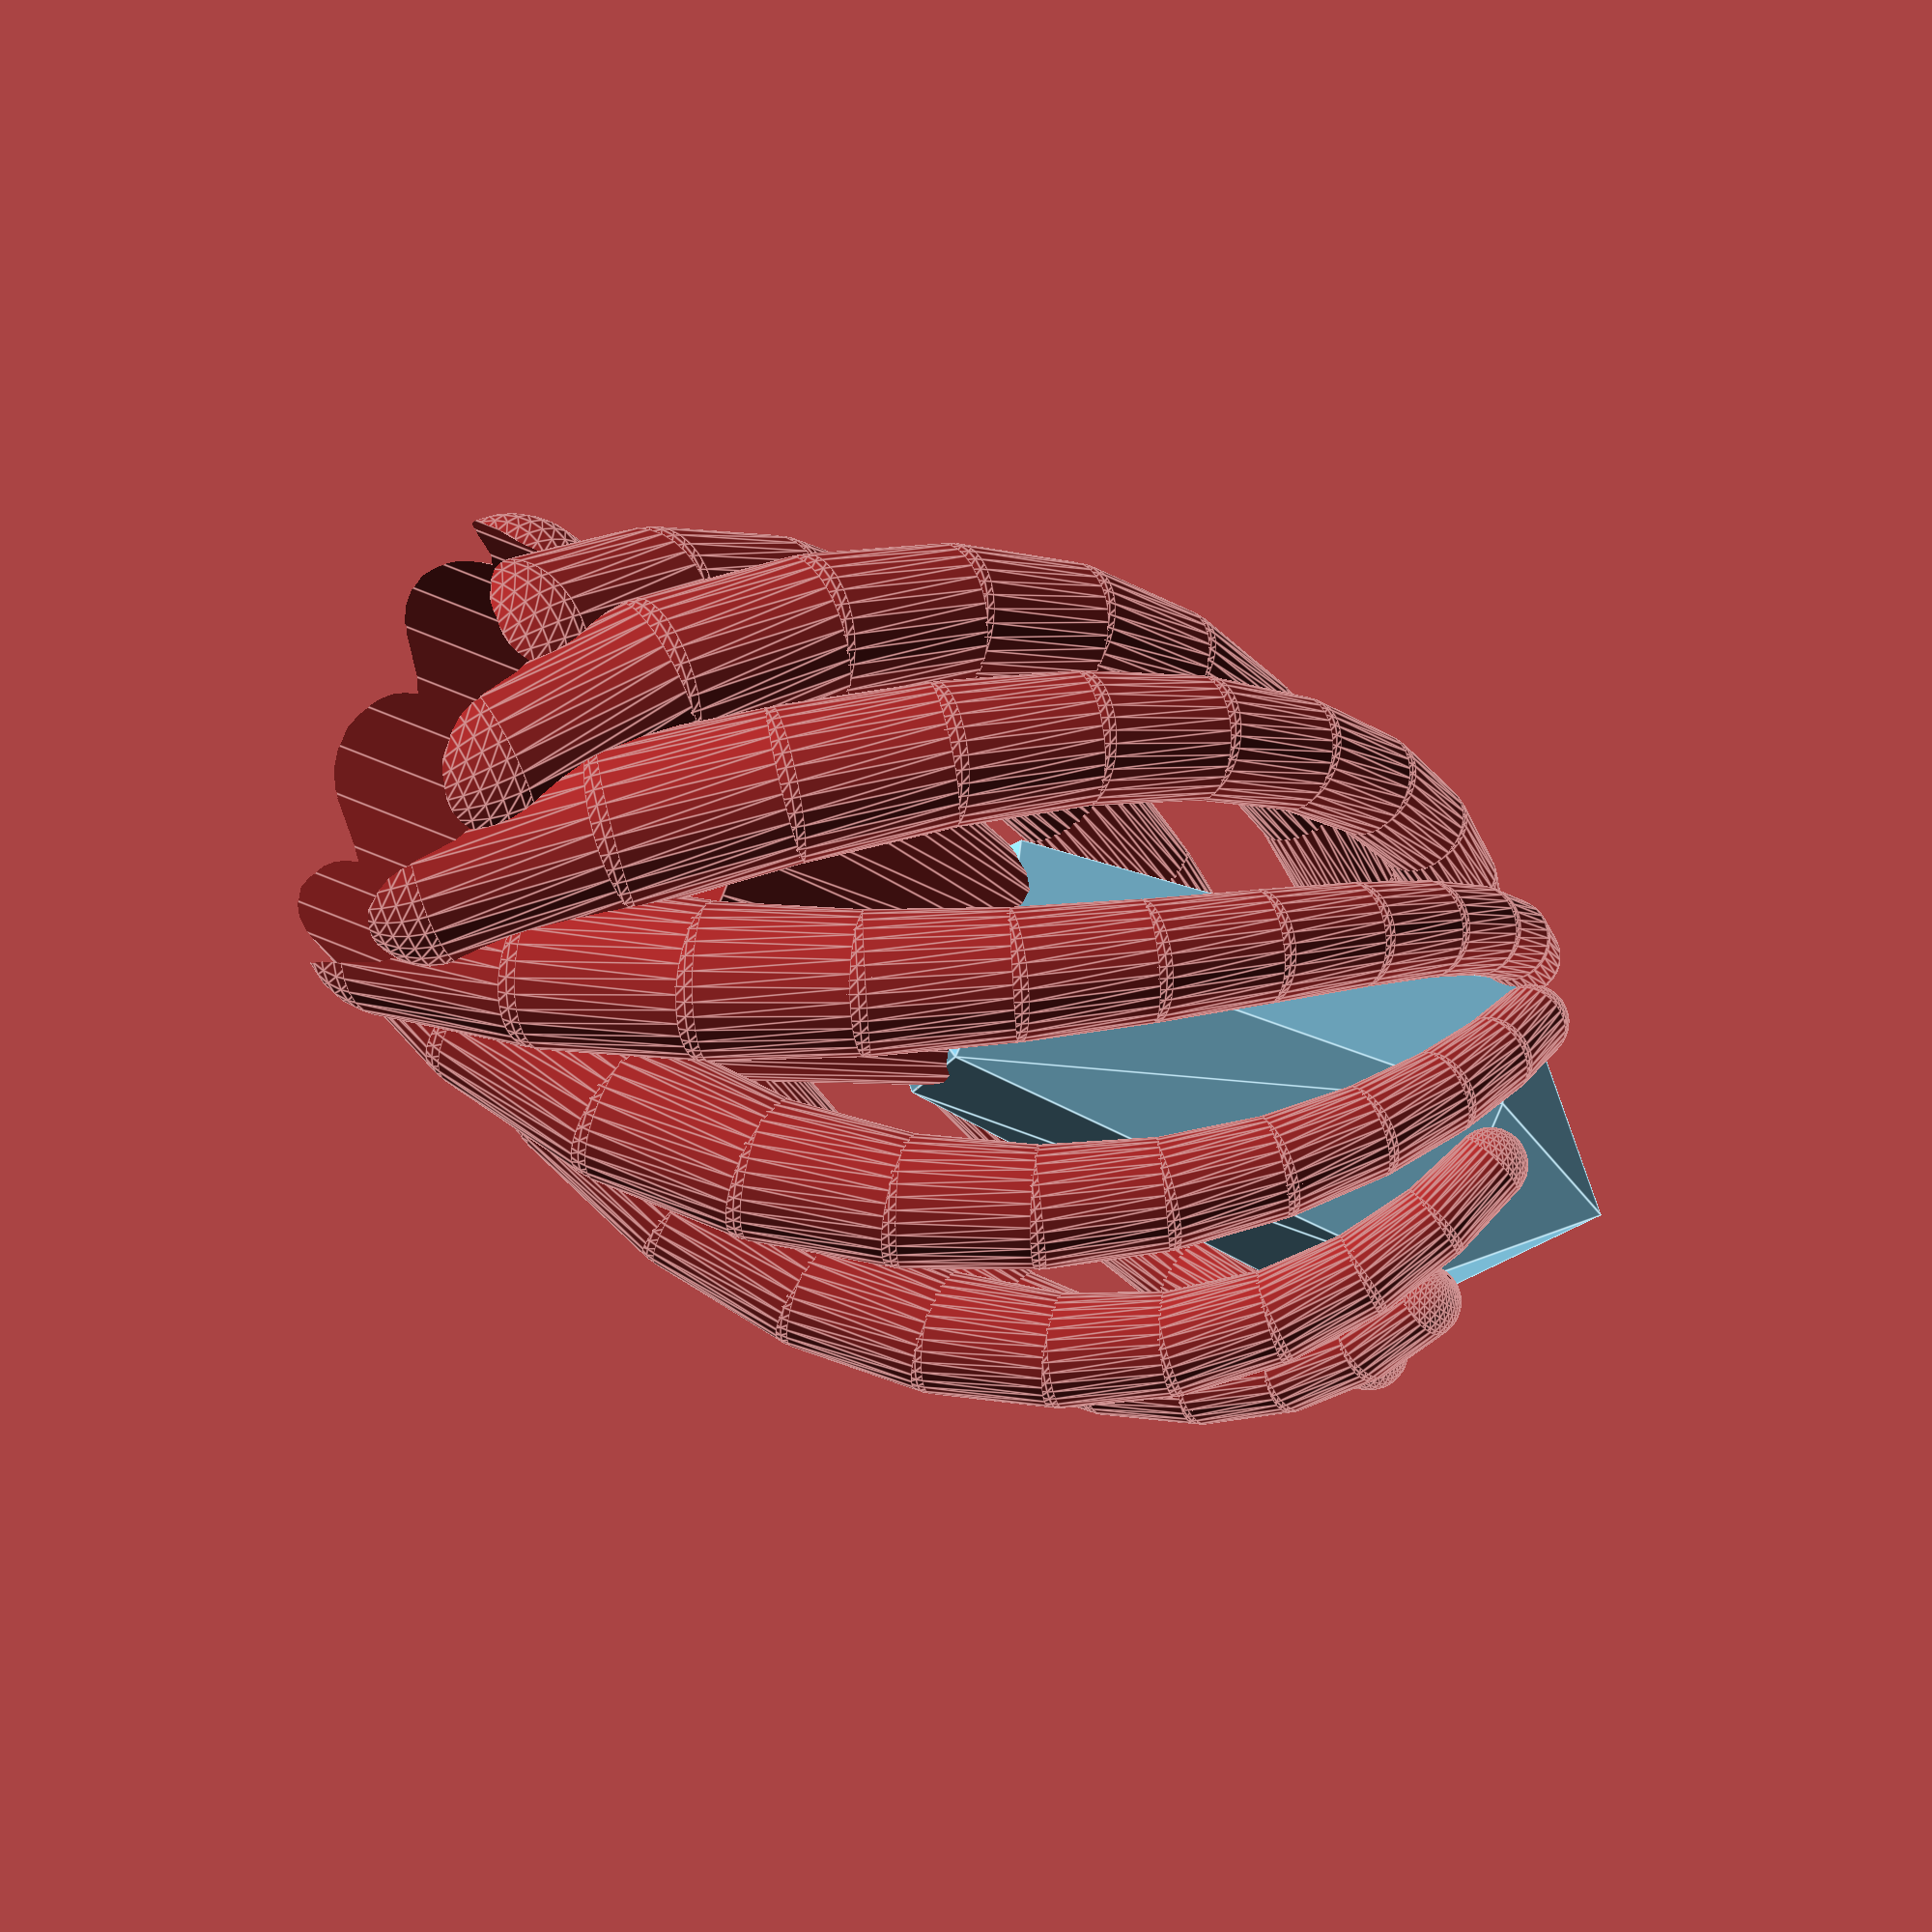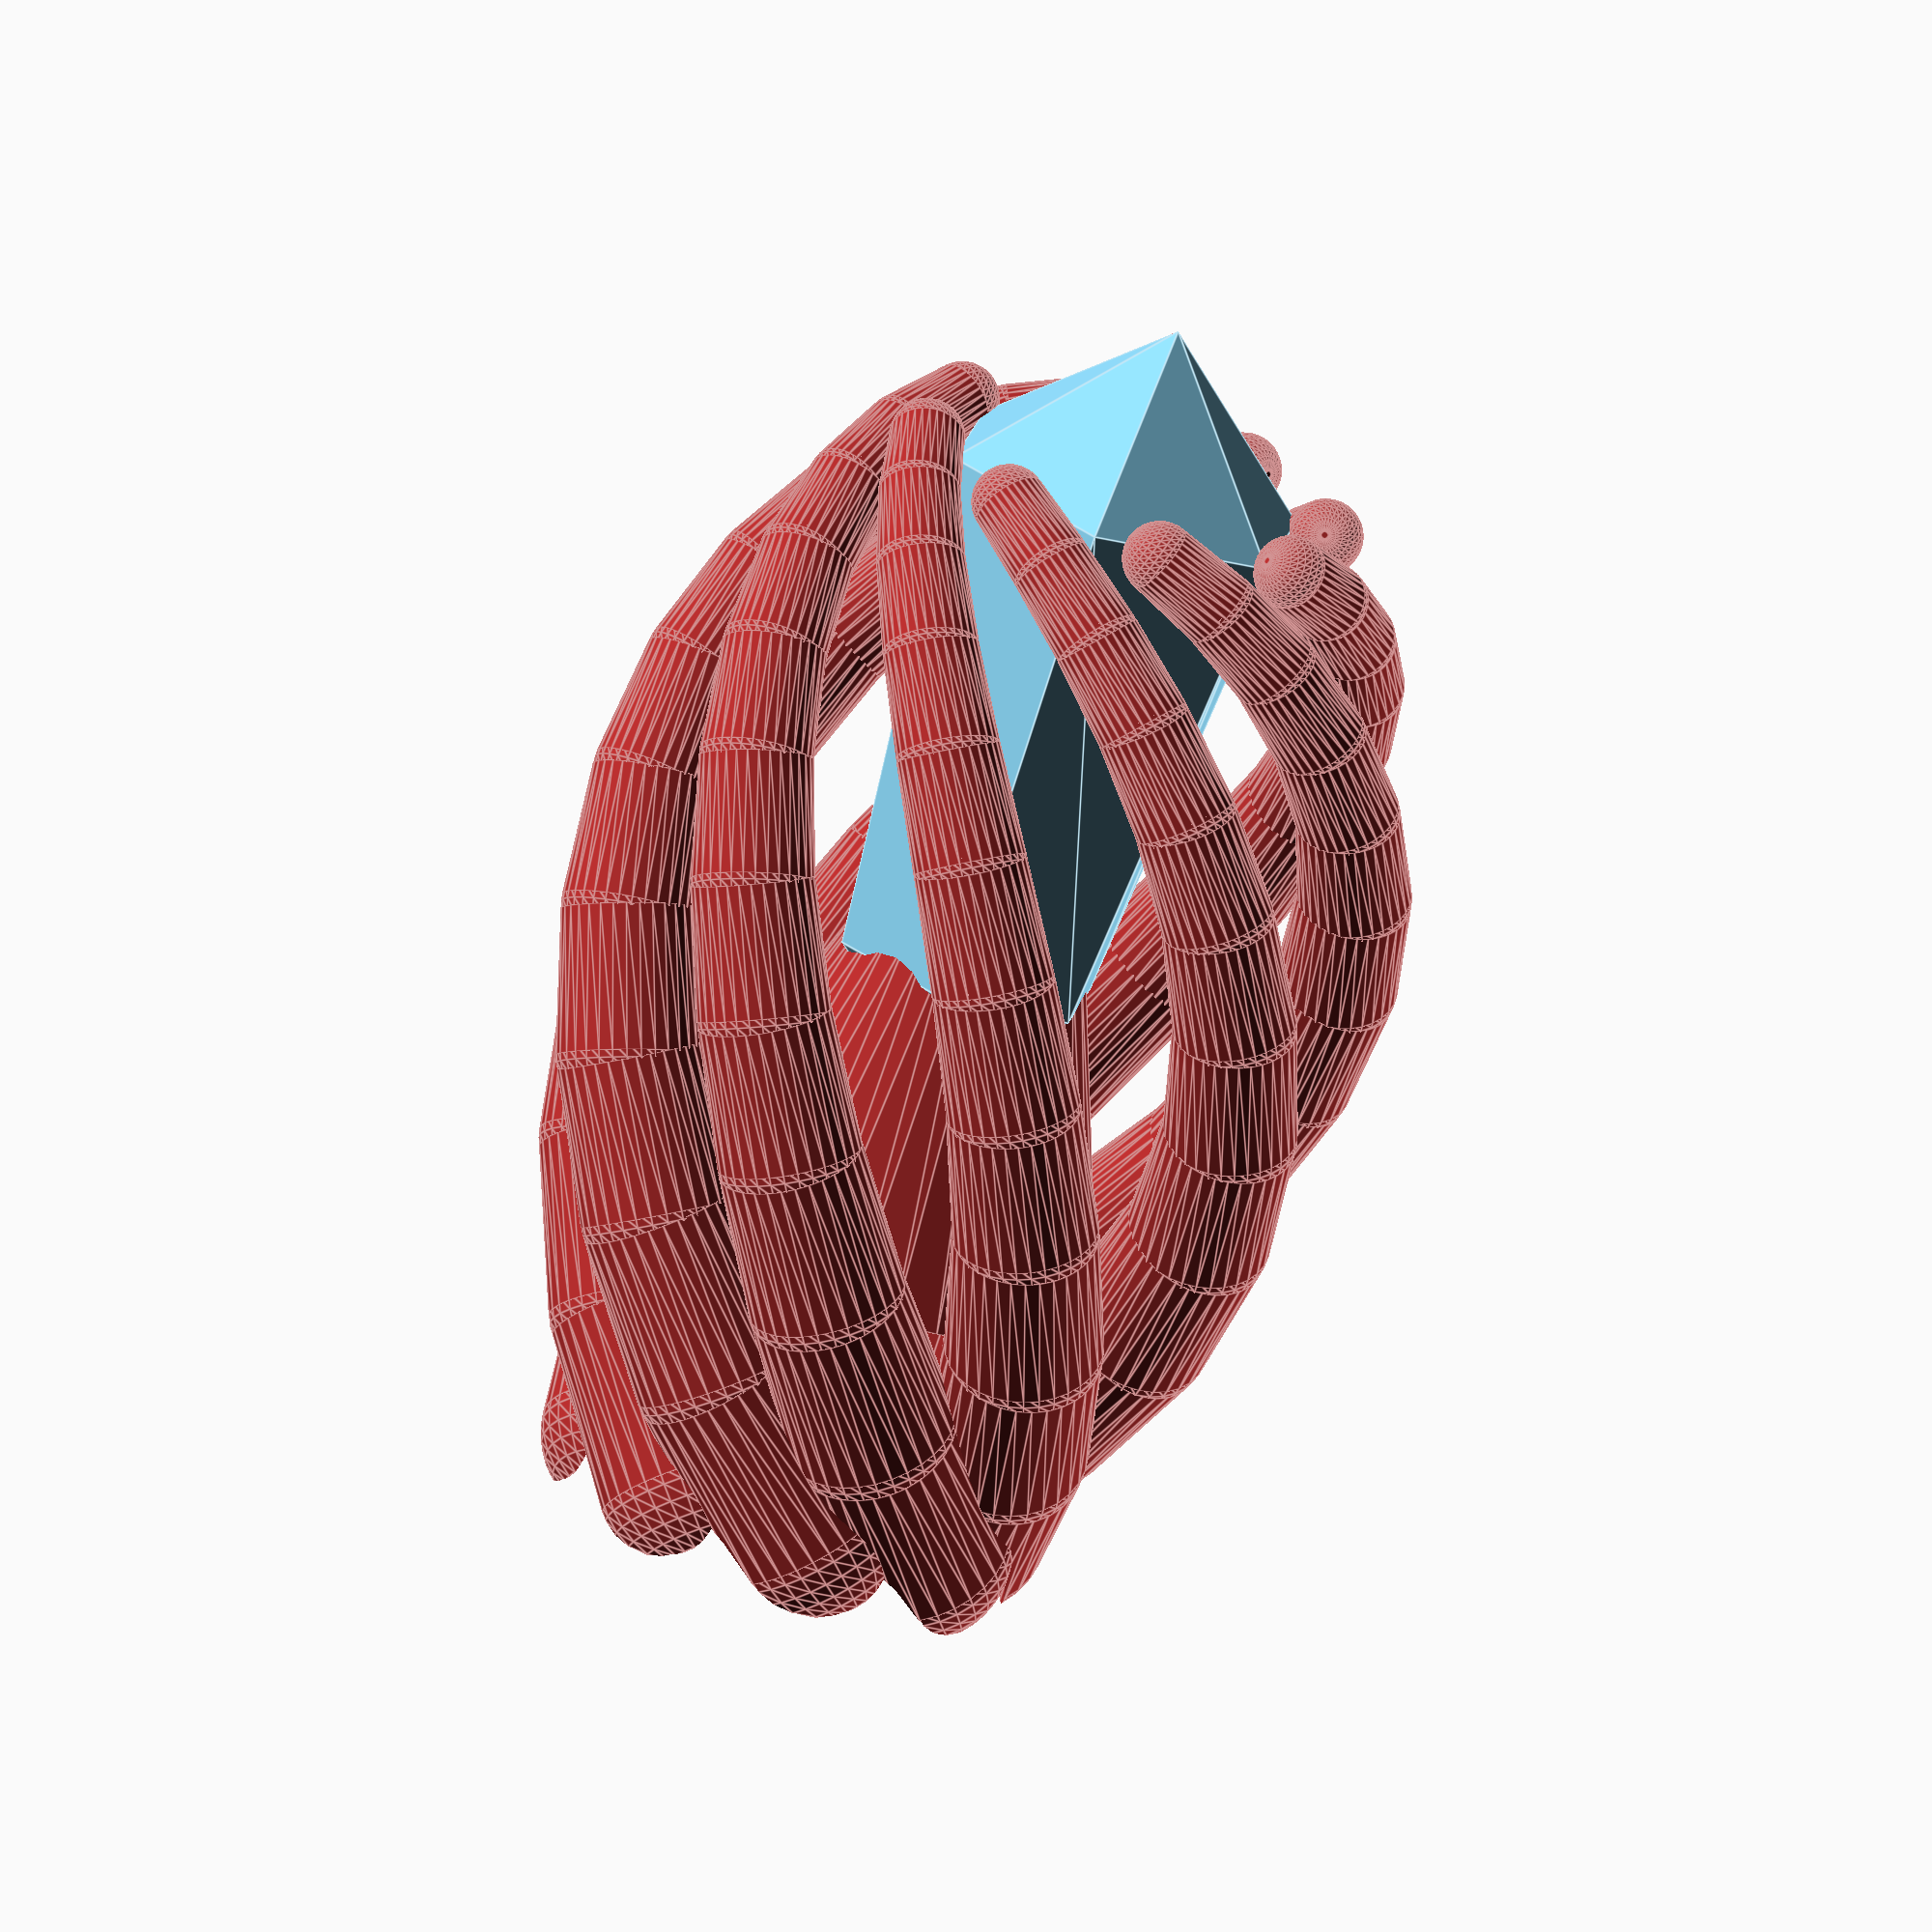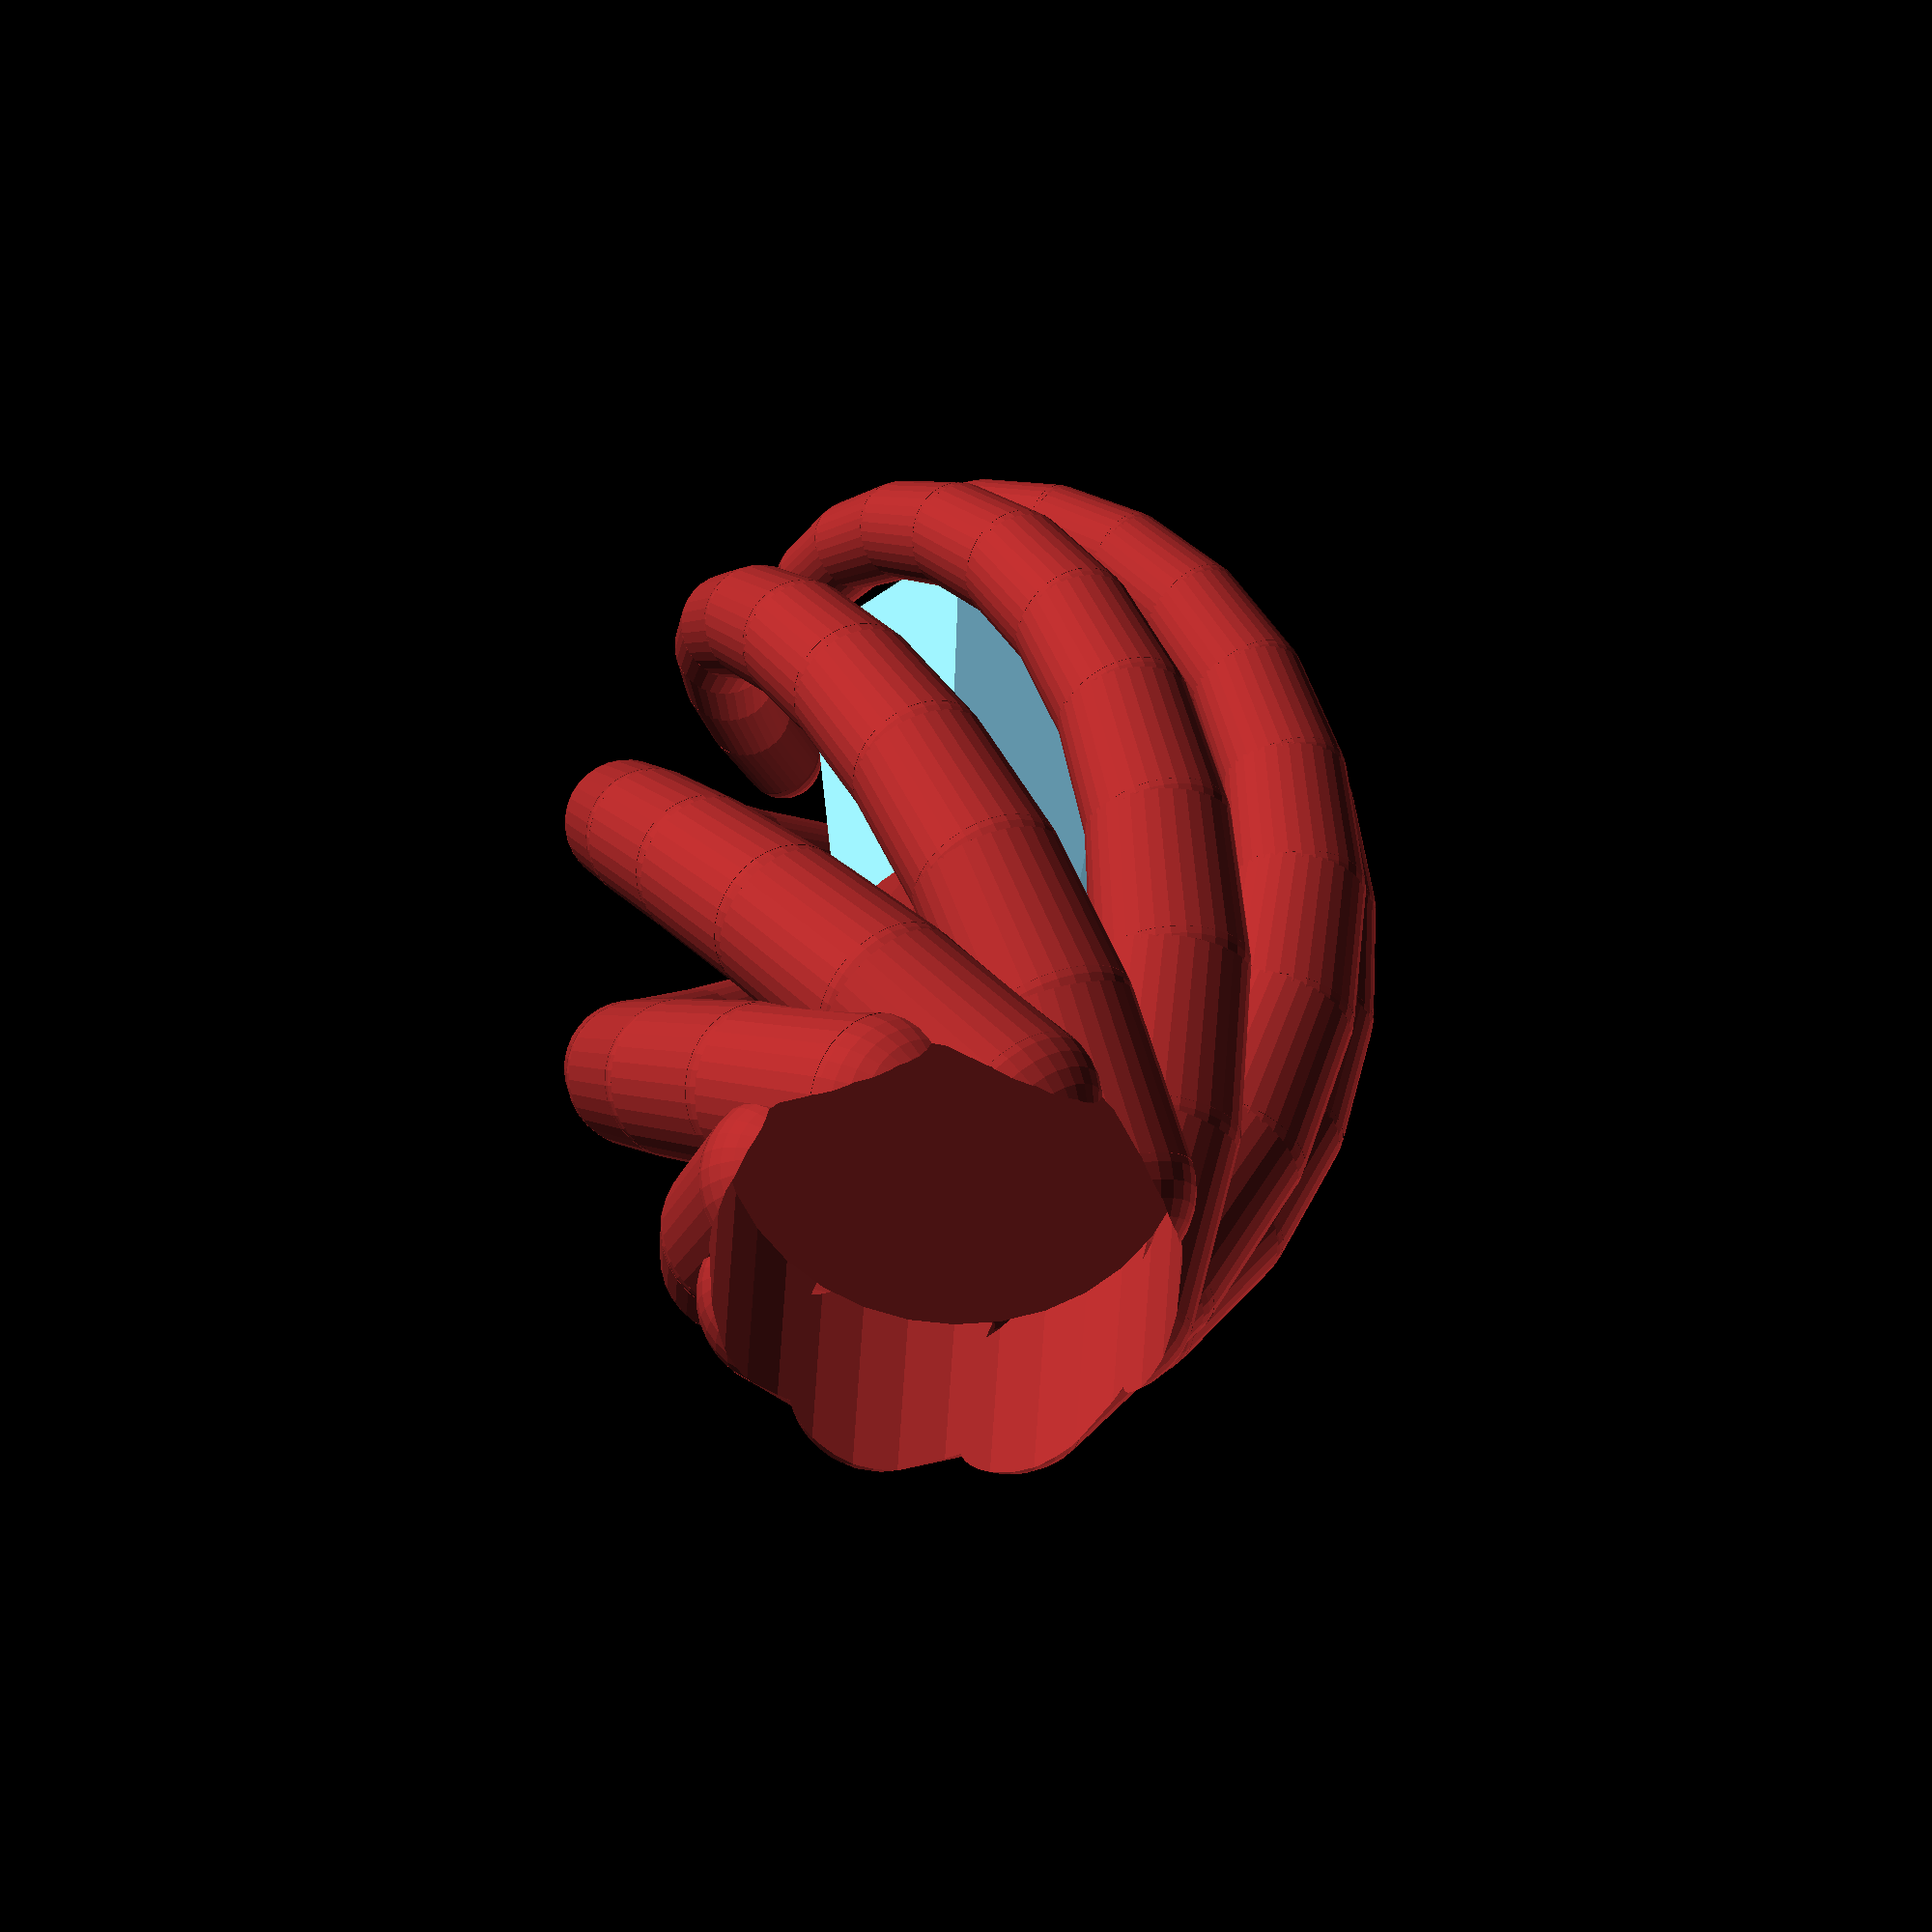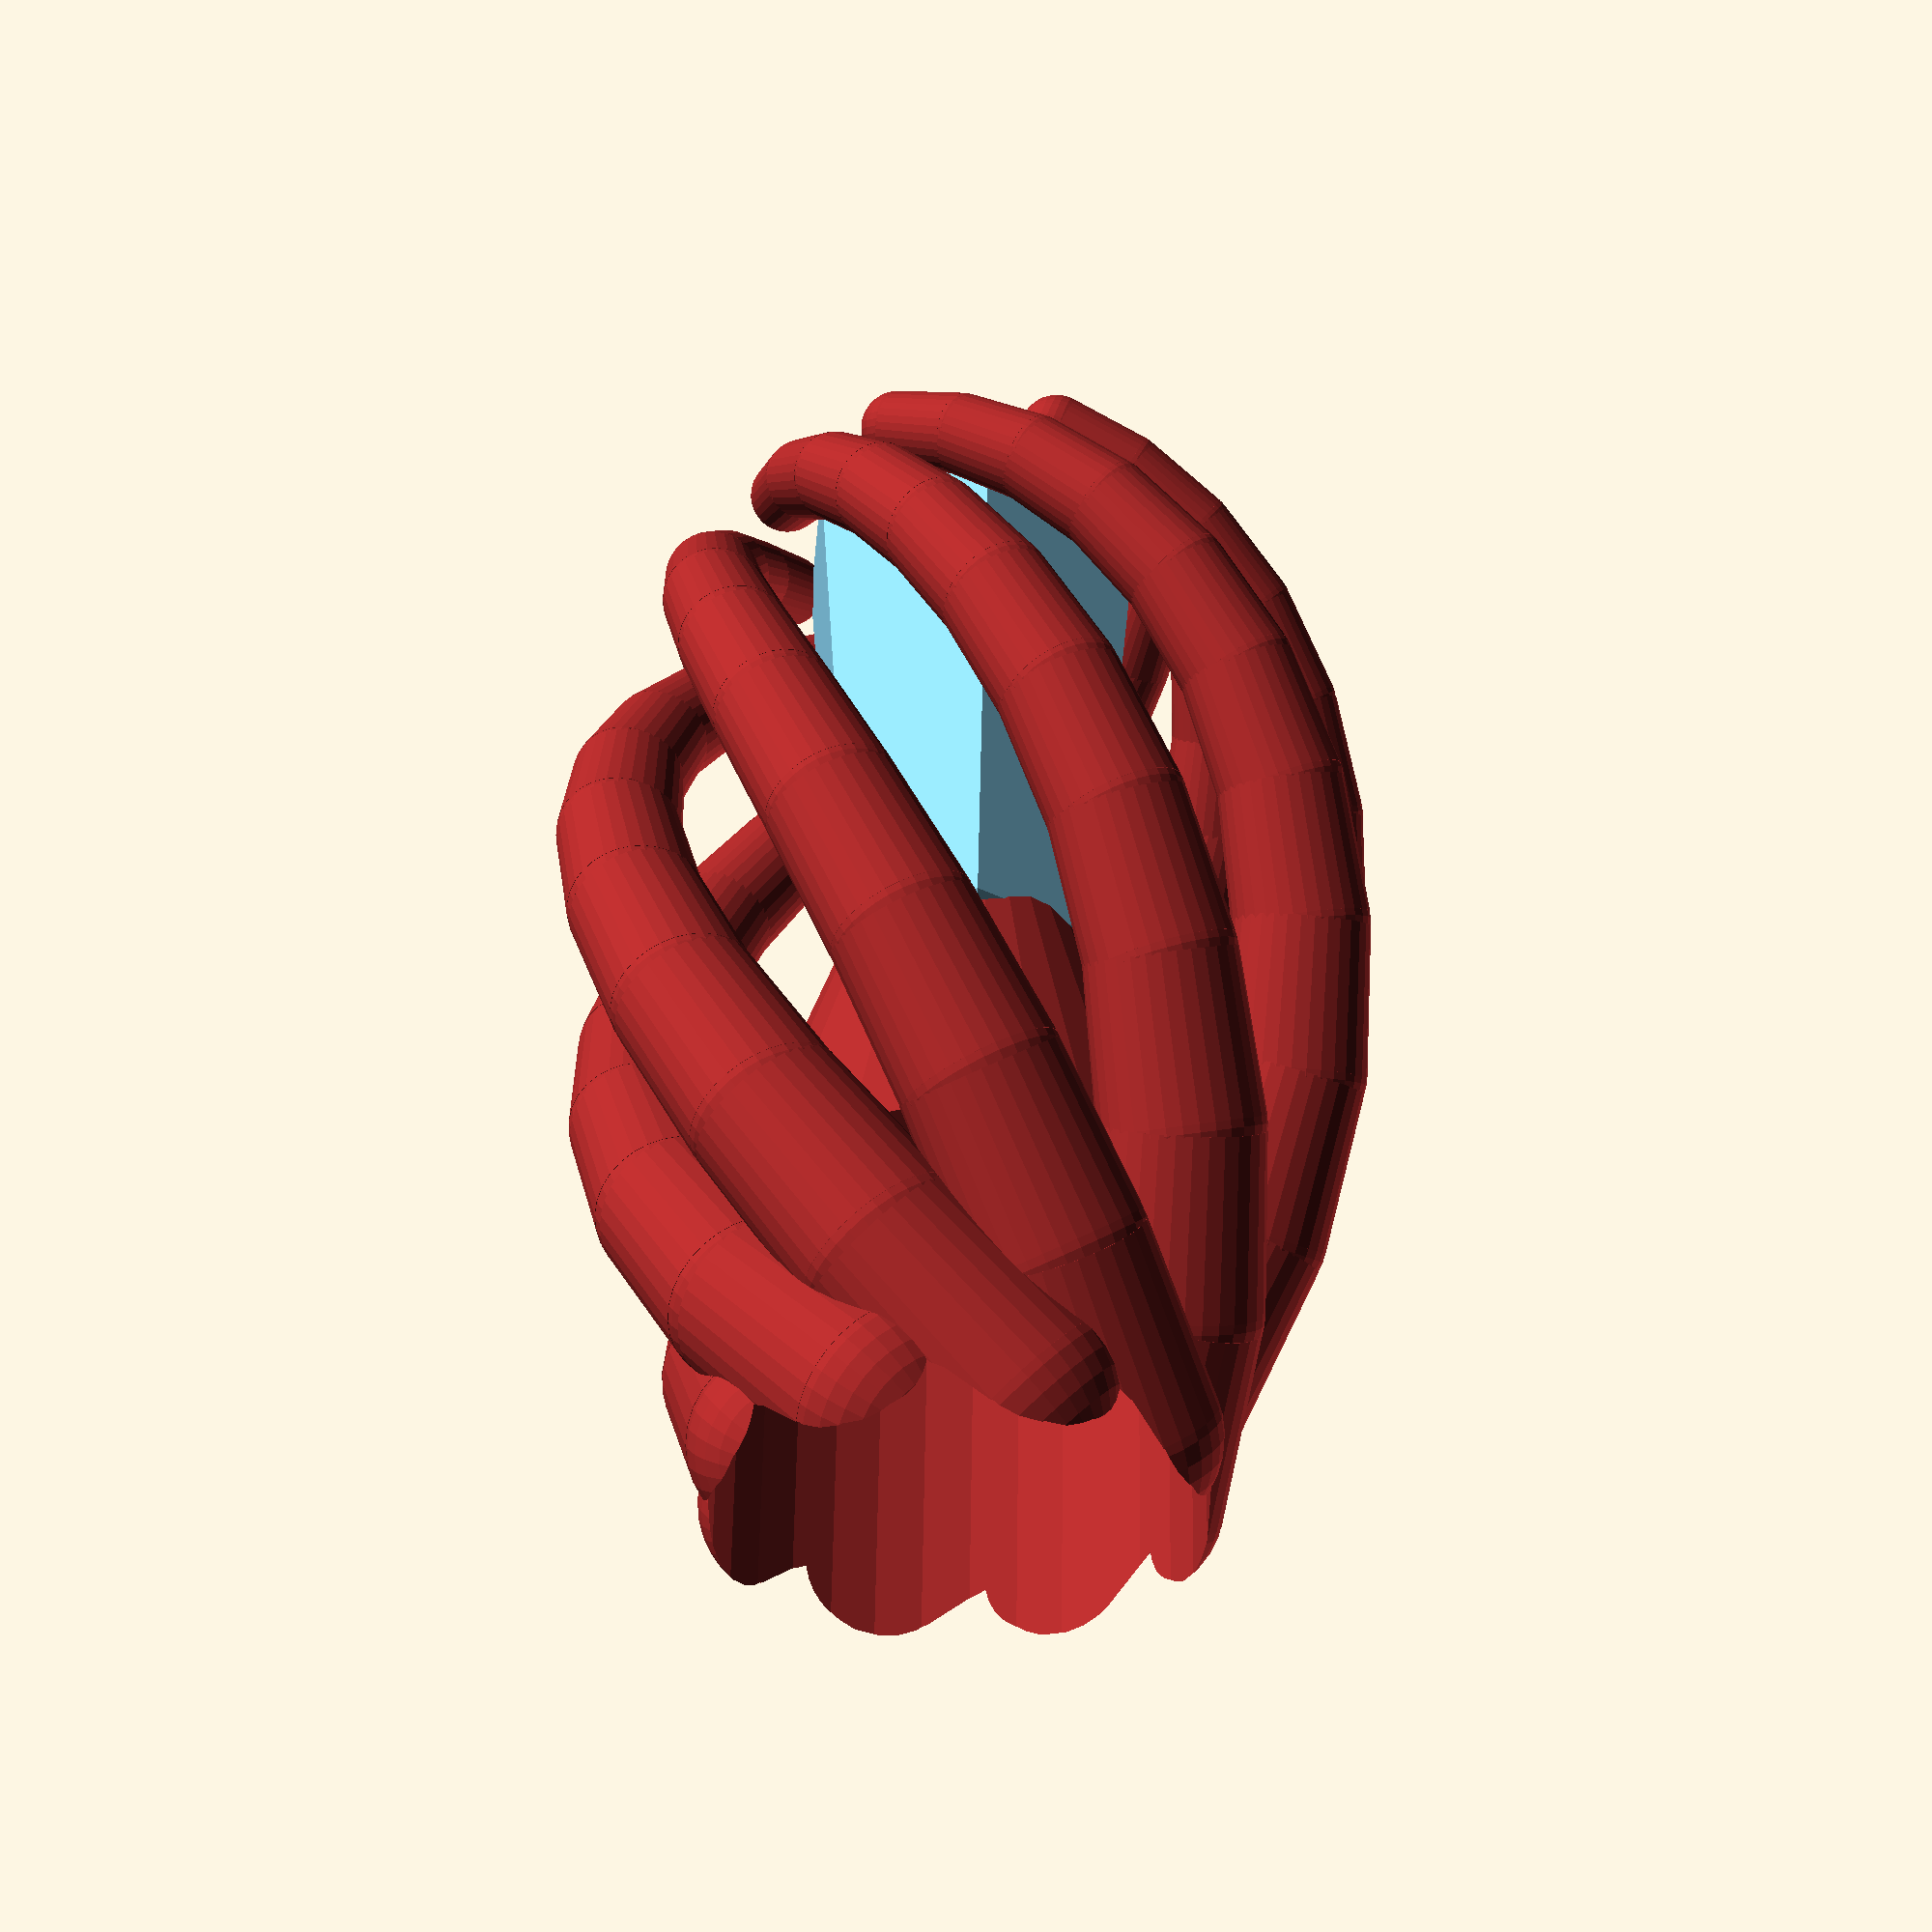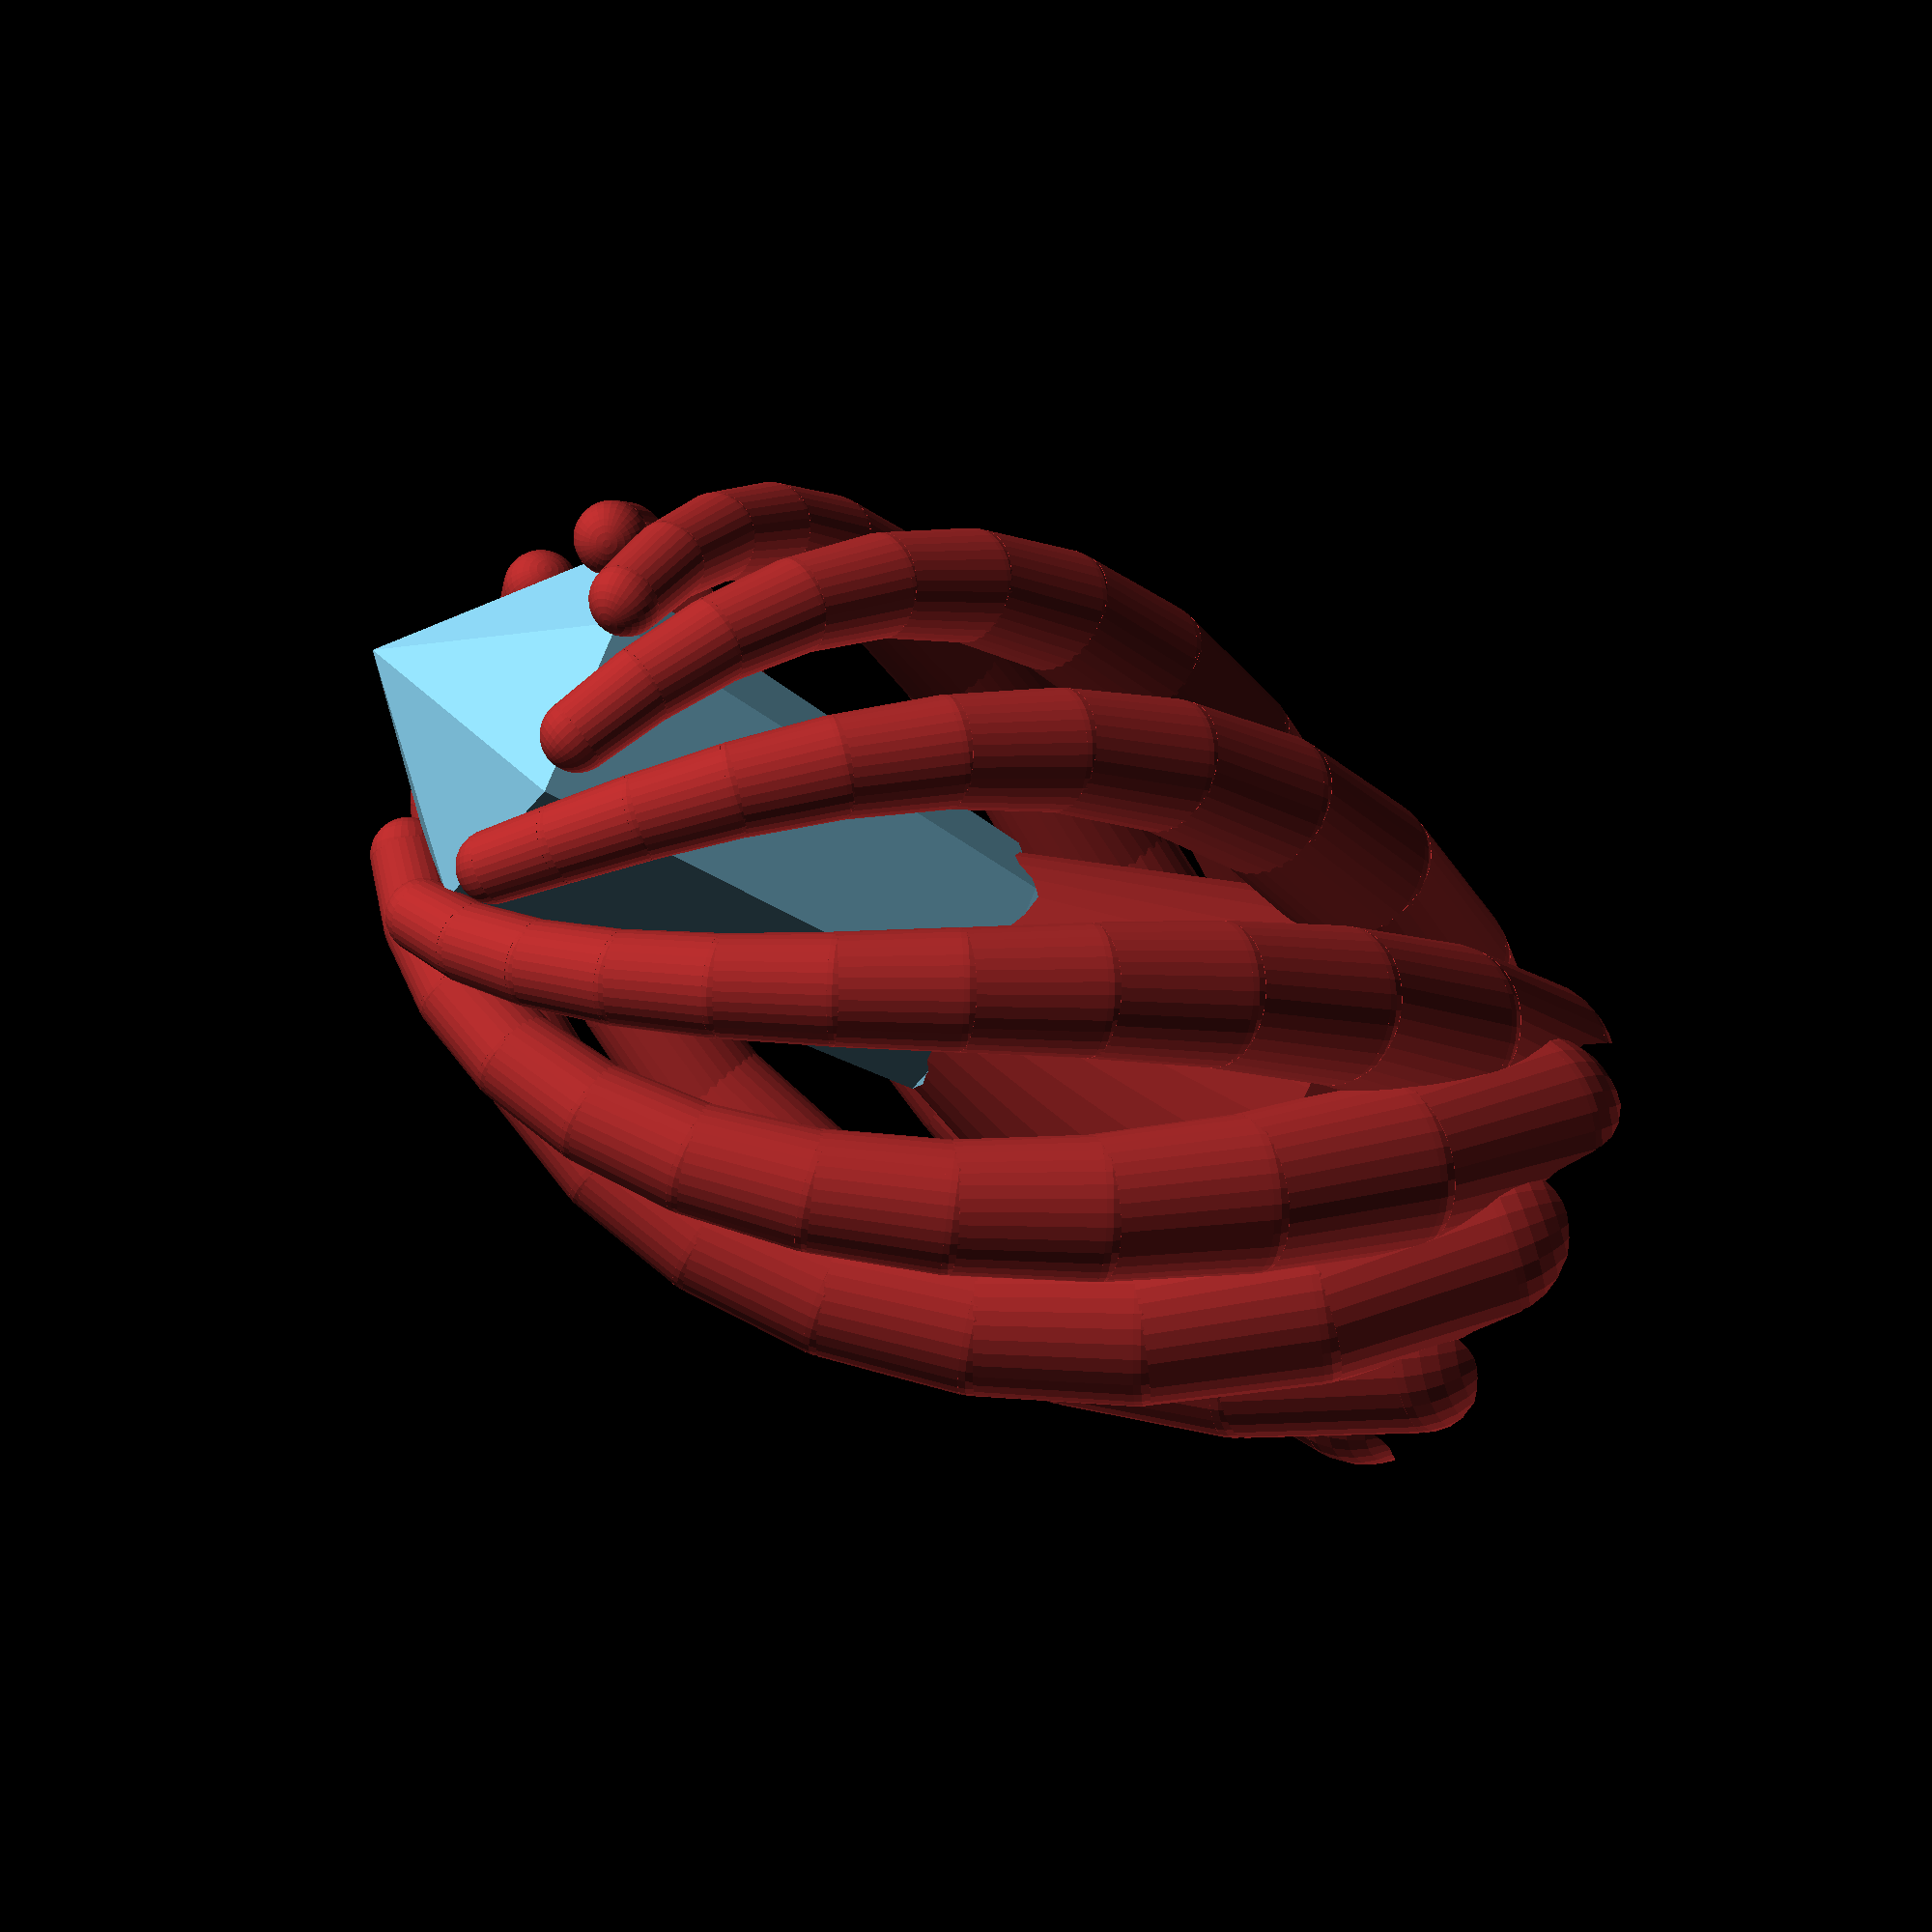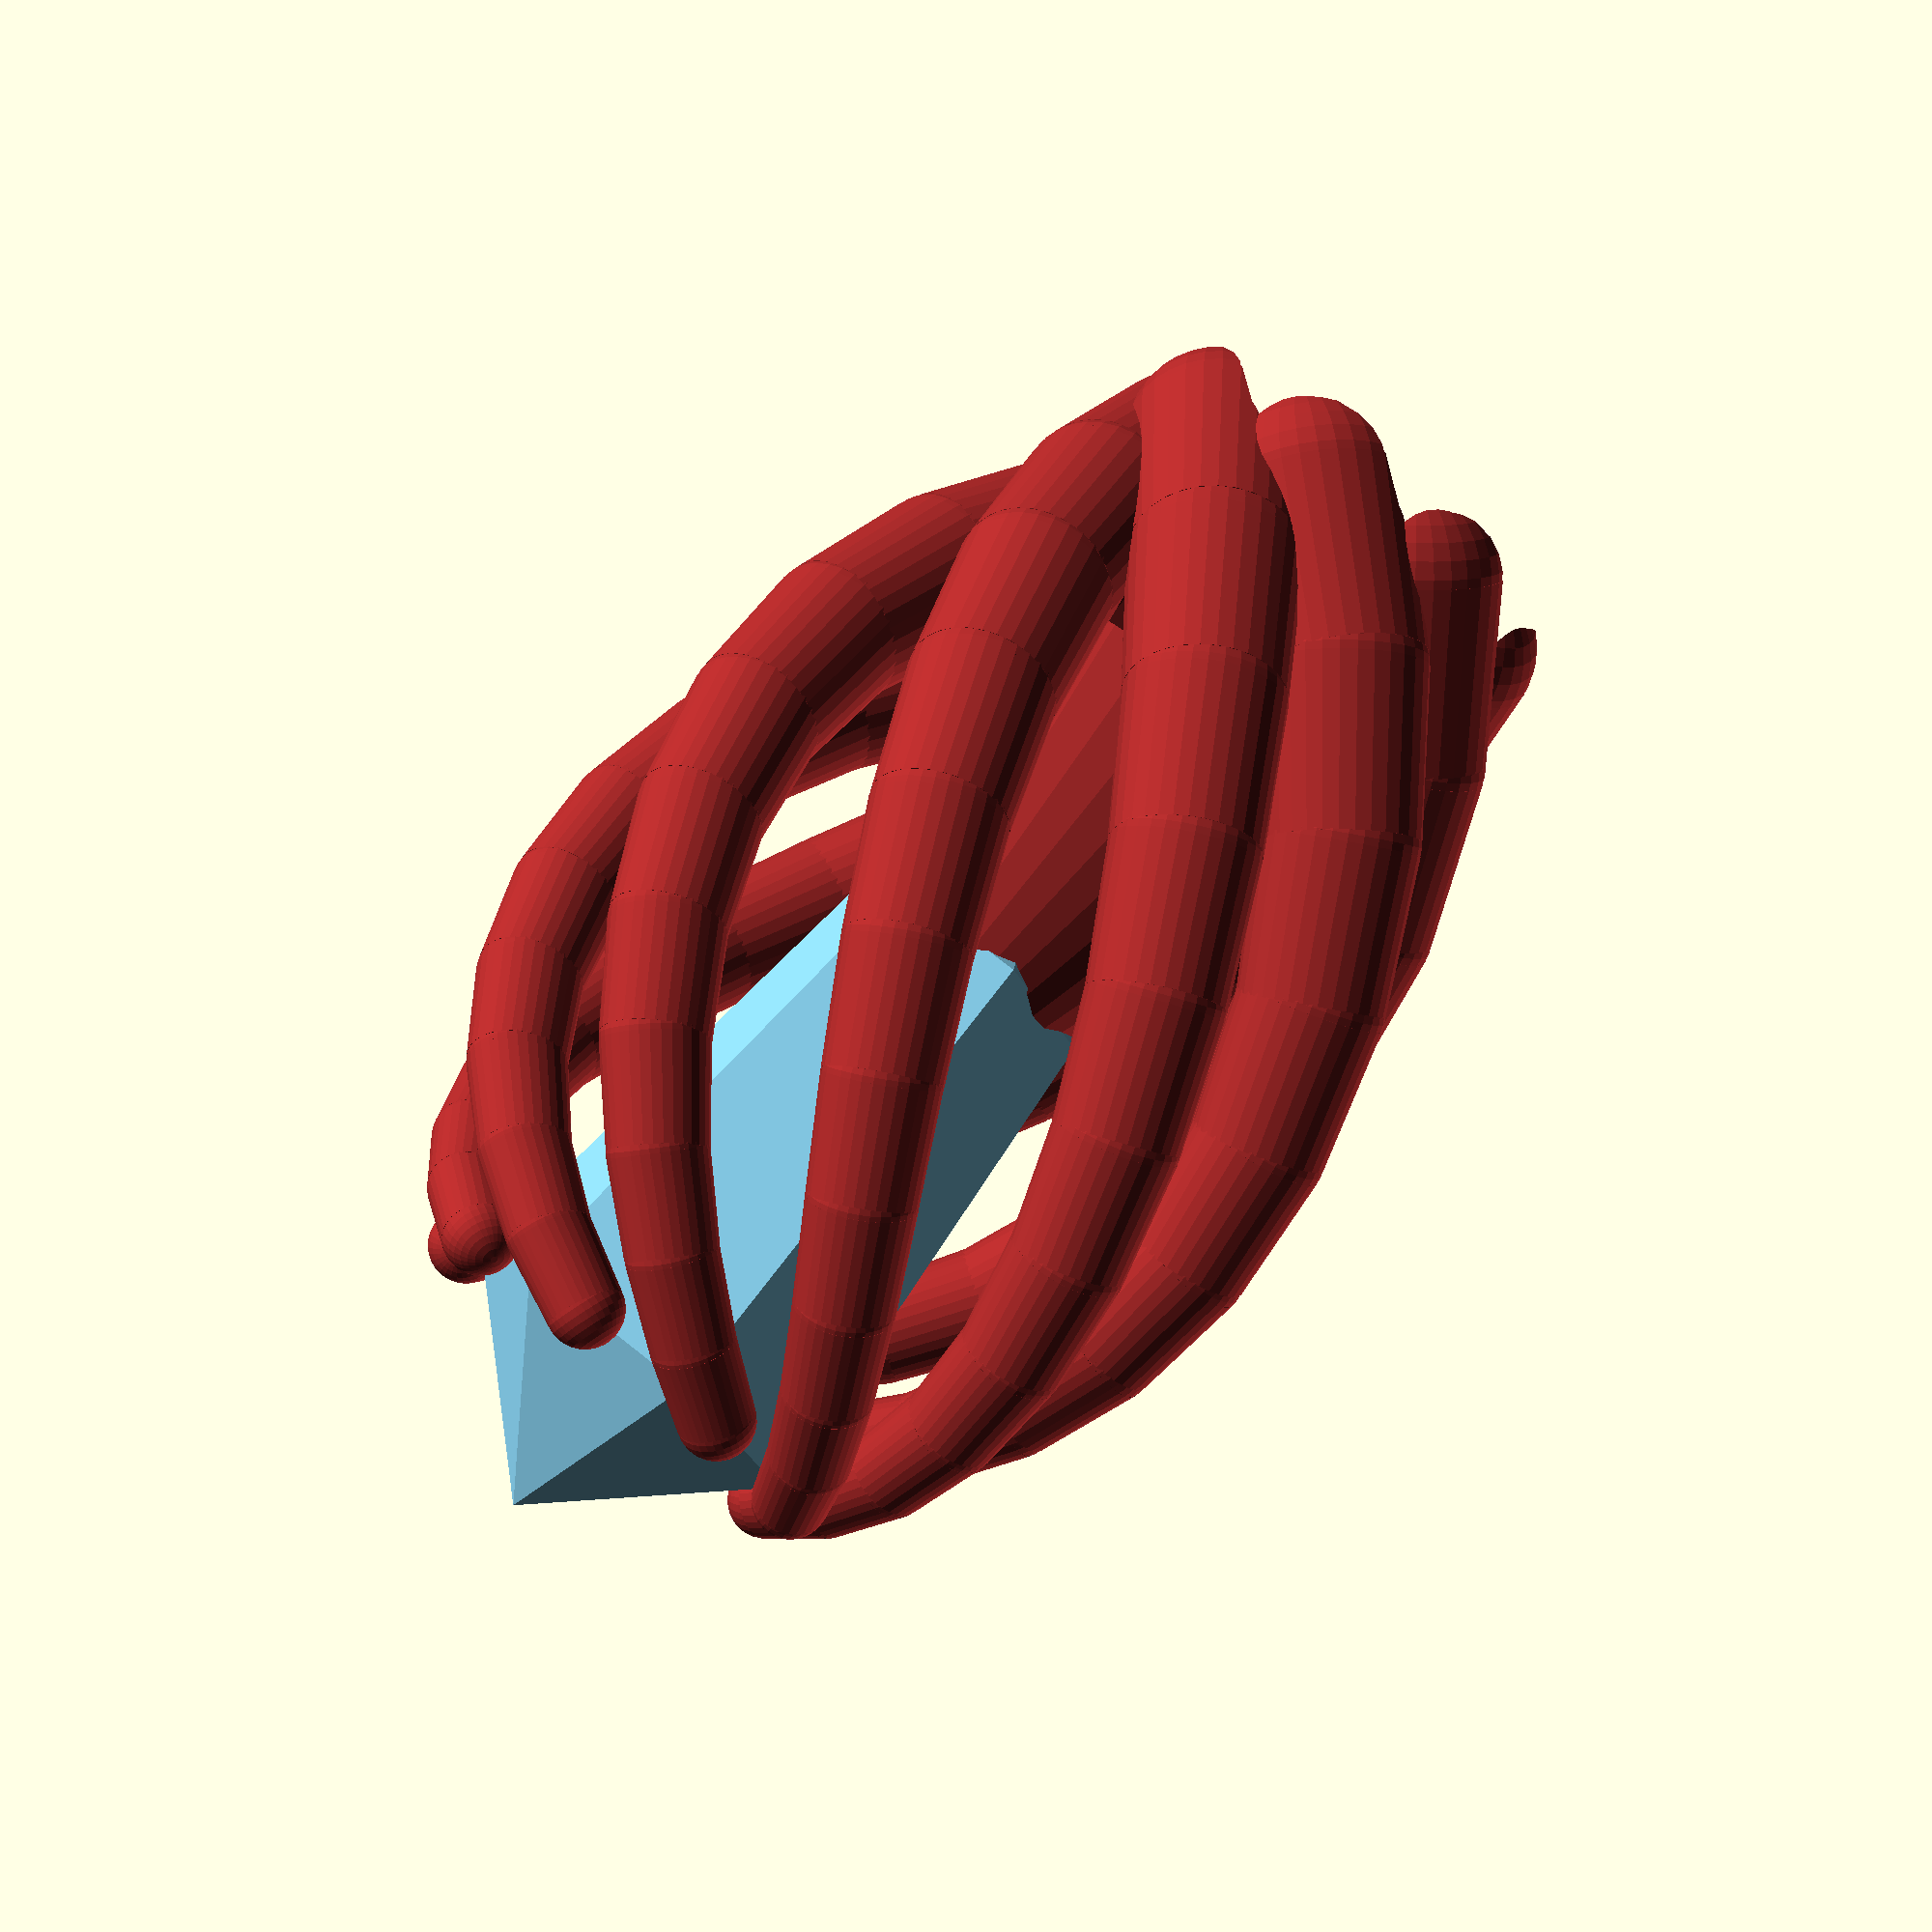
<openscad>
$fn = $preview ? 32 : 64;
staff_radius = 27.2;
staff_socket_depth = 40;
wall_thickness = 3;

crystal_radius1 = 22;
crystal_radius2 = 16;
crystal_h1 = 20;
crystal_h2 = 60;
crystal_h3 = 14;
crystal_faces = 6;

led_radius = 6;
led_height = 37;
led_nub_radius = 3;
led_nub_height = 6;

tentacle_count = 8;
tentacle_segments = 11;
tentacle_shrink_factor = 0.92;
tentacle_bend_angle = [-7, -10, -6];
tentacle_initial_angle = [46, 1, -3];
tentacle_radius_base = (staff_radius+wall_thickness) * tentacle_shrink_factor * PI / tentacle_count;
tentacle_length_base = tentacle_radius_base * 2;

module tentacle_segment(l, r) {
    sphere(r=r);
    cylinder(h=l, r1=r, r2=r*tentacle_shrink_factor);
}

module tentacle(segments, l, r) {
    if(segments>0) {
        tentacle_segment(l, r);
        translate([0, 0, l]) rotate(tentacle_bend_angle) tentacle(segments-1, l*tentacle_shrink_factor, r*tentacle_shrink_factor);
    } else {
        sphere(r=r);
    }
}

module tentacle_complete() {
    for(i=[0:360/tentacle_count:359]) {
         rotate([0,0,i]) translate([staff_radius+wall_thickness-tentacle_radius_base, 0, 0]) rotate(tentacle_initial_angle) tentacle(tentacle_segments, tentacle_length_base, tentacle_radius_base);
    }
}

module crystal(h1, h2, h3, r1, r2, faces) {
    translate([0, 0, h2+h3]) cylinder(h=h1, r1=r1, r2=0, $fn=faces);
    translate([0, 0, h3]) cylinder(h=h2, r1=r2, r2=r1, $fn=faces);
    cylinder(h=h3, r1=0, r2=r2, $fn=faces);
}

module led() {
    translate([0, 0, led_nub_height]) cylinder(h=led_height-led_radius-led_nub_height, r=led_radius);
    translate([0, 0, led_height-led_radius]) sphere(r=led_radius);
    cylinder(h=led_nub_height, r=led_nub_radius);
}

module staff_socket() {
    cylinder(h=staff_socket_depth, r=staff_radius);
}

module base_bulk() {
    //cylinder(h=staff_socket_depth+wall_thickness, r=staff_radius+wall_thickness);
    translate([0, 0, staff_socket_depth]) cylinder(h=led_height+wall_thickness, r1=staff_radius, r2=crystal_radius2-wall_thickness);
}

module base_complete() {
    difference() {
        union() {
            base_bulk();
            translate([0, 0, tentacle_radius_base]) tentacle_complete();
        }
        translate([0, 0, staff_socket_depth+wall_thickness+led_height/2])
                crystal(crystal_h1, crystal_h2, crystal_h3,
                    crystal_radius1, crystal_radius2, crystal_faces);
        staff_socket();
        translate([0, 0, staff_socket_depth+wall_thickness]) led();
    }
}

module crystal_complete() {
    translate([0, 0, staff_socket_depth+wall_thickness]) difference() {
        translate([0, 0, led_height/2]) crystal(crystal_h1, crystal_h2, crystal_h3,crystal_radius1, crystal_radius2, crystal_faces);
        led();
    }
}

color("#87CEEB") crystal_complete();
color("brown") base_complete();

</openscad>
<views>
elev=239.4 azim=259.0 roll=294.5 proj=o view=edges
elev=72.6 azim=219.6 roll=342.3 proj=o view=edges
elev=330.5 azim=157.3 roll=182.0 proj=o view=solid
elev=123.0 azim=25.3 roll=359.2 proj=p view=wireframe
elev=239.2 azim=196.4 roll=121.8 proj=o view=wireframe
elev=105.3 azim=175.5 roll=141.0 proj=p view=wireframe
</views>
